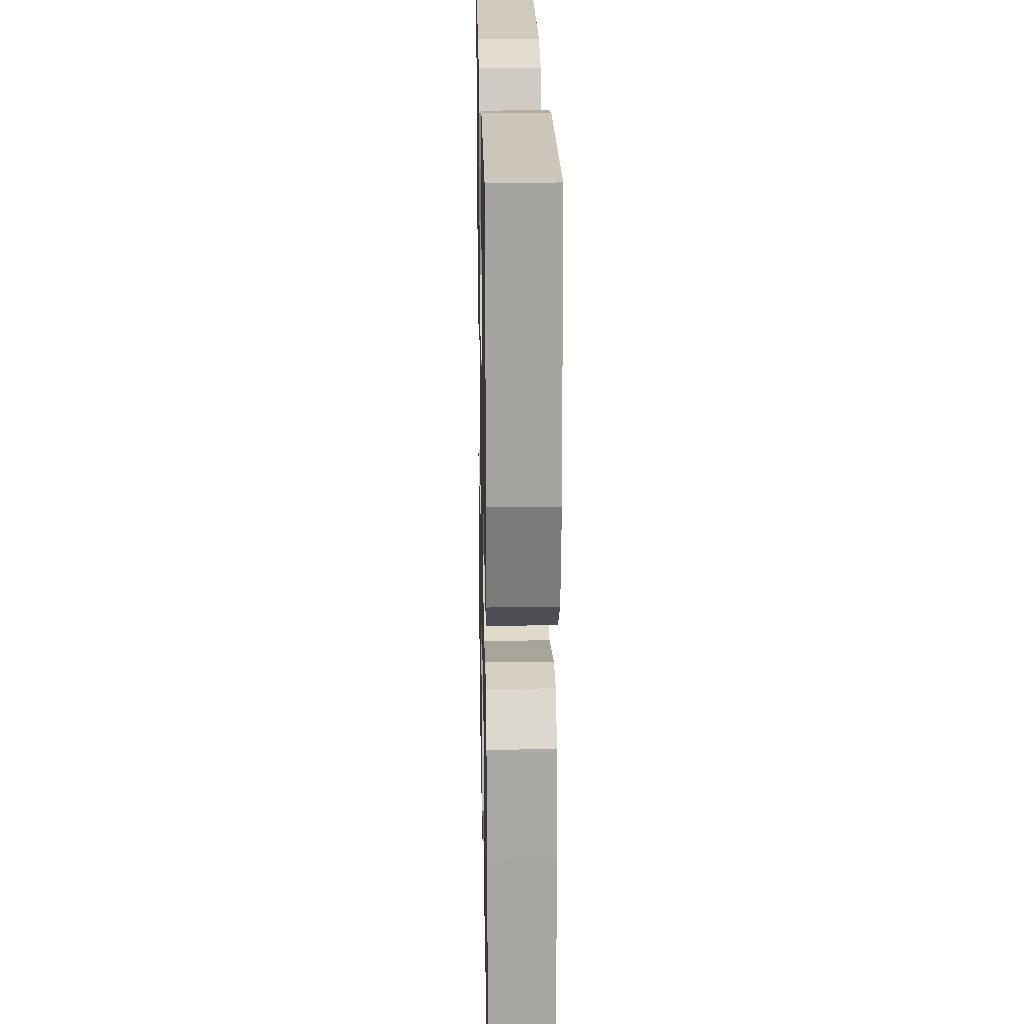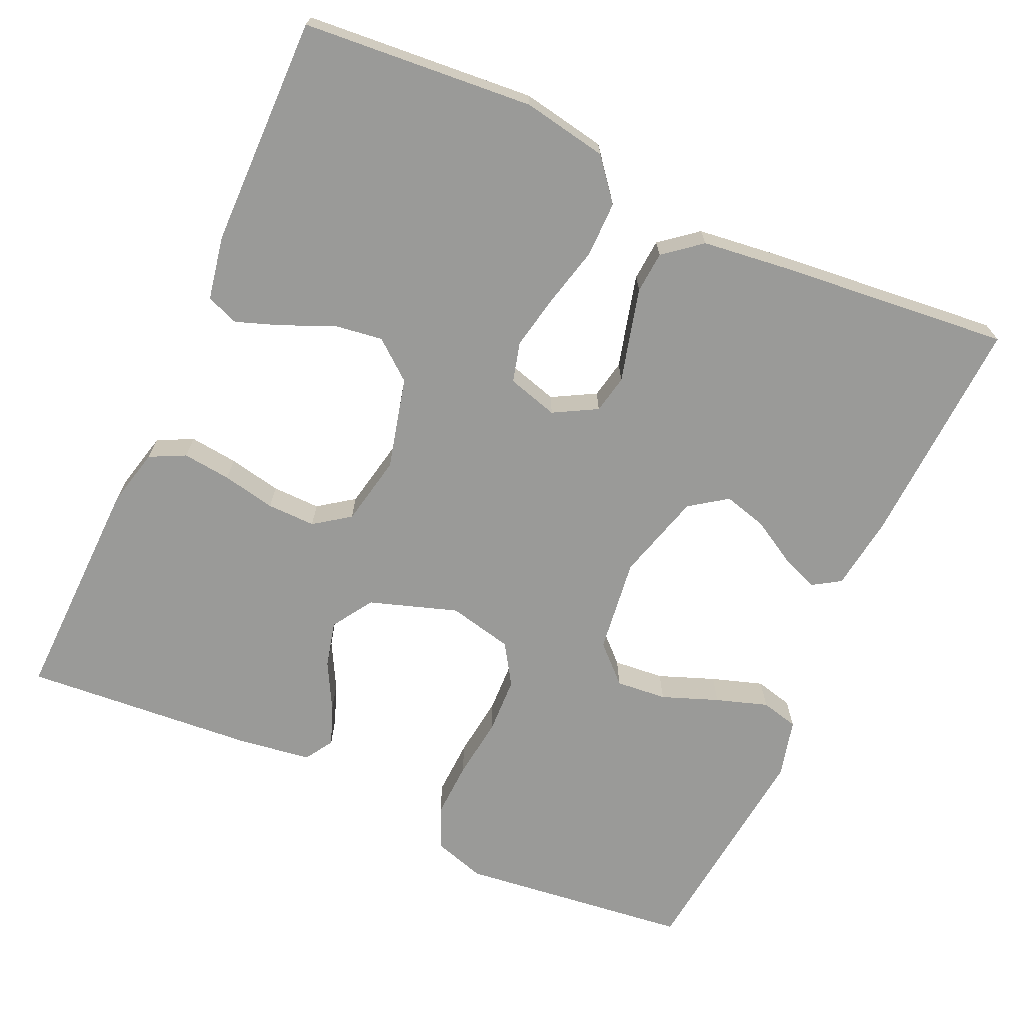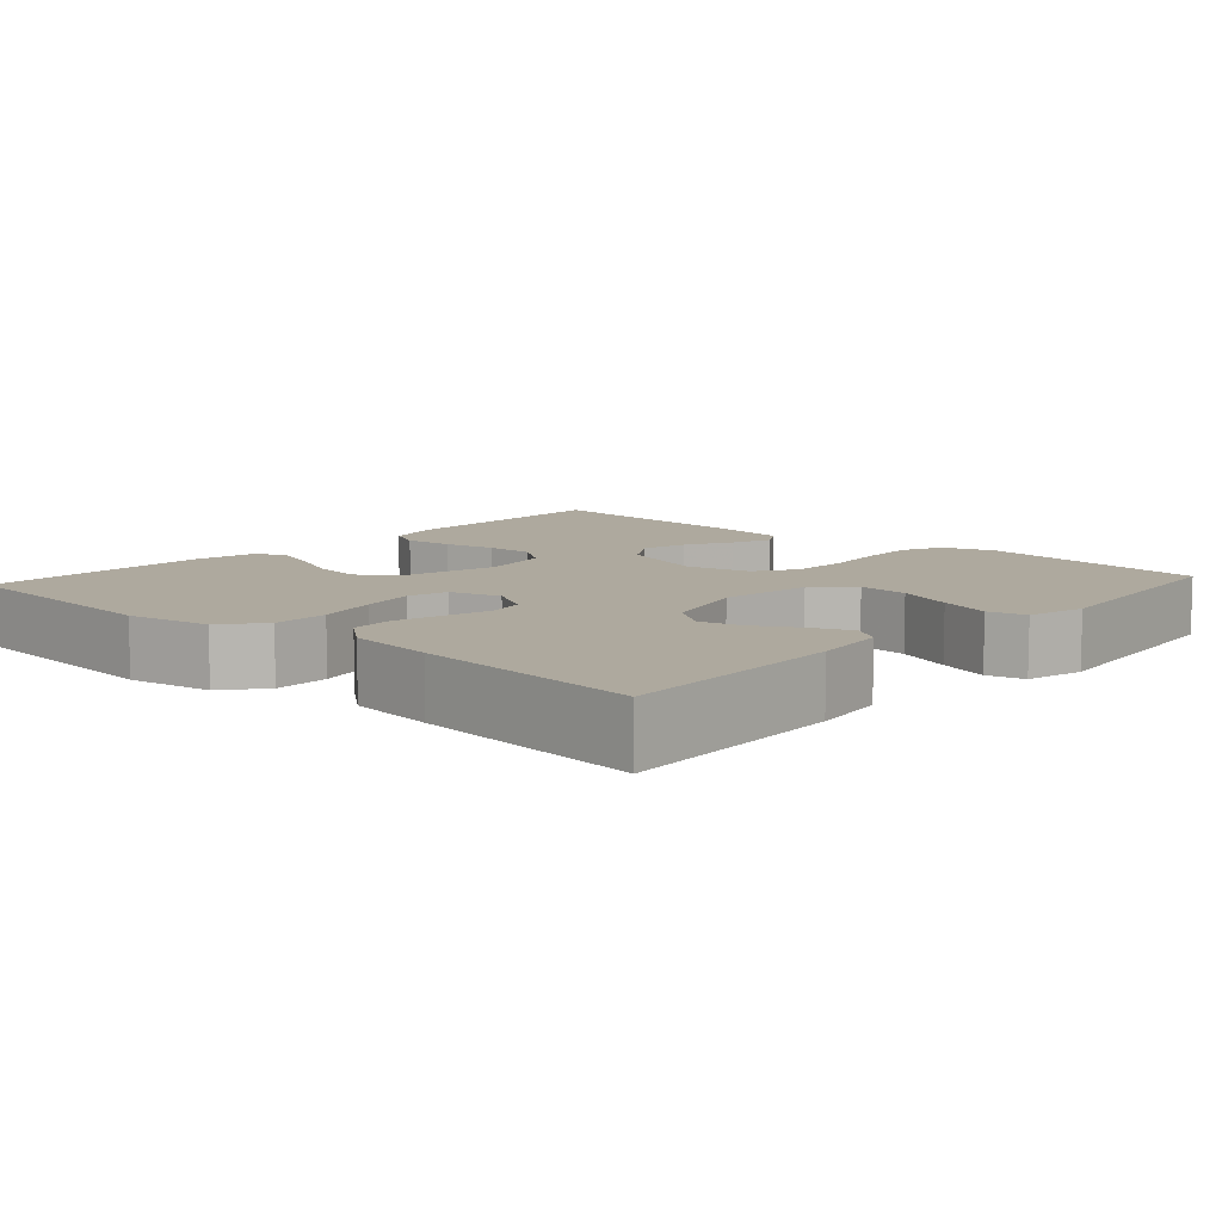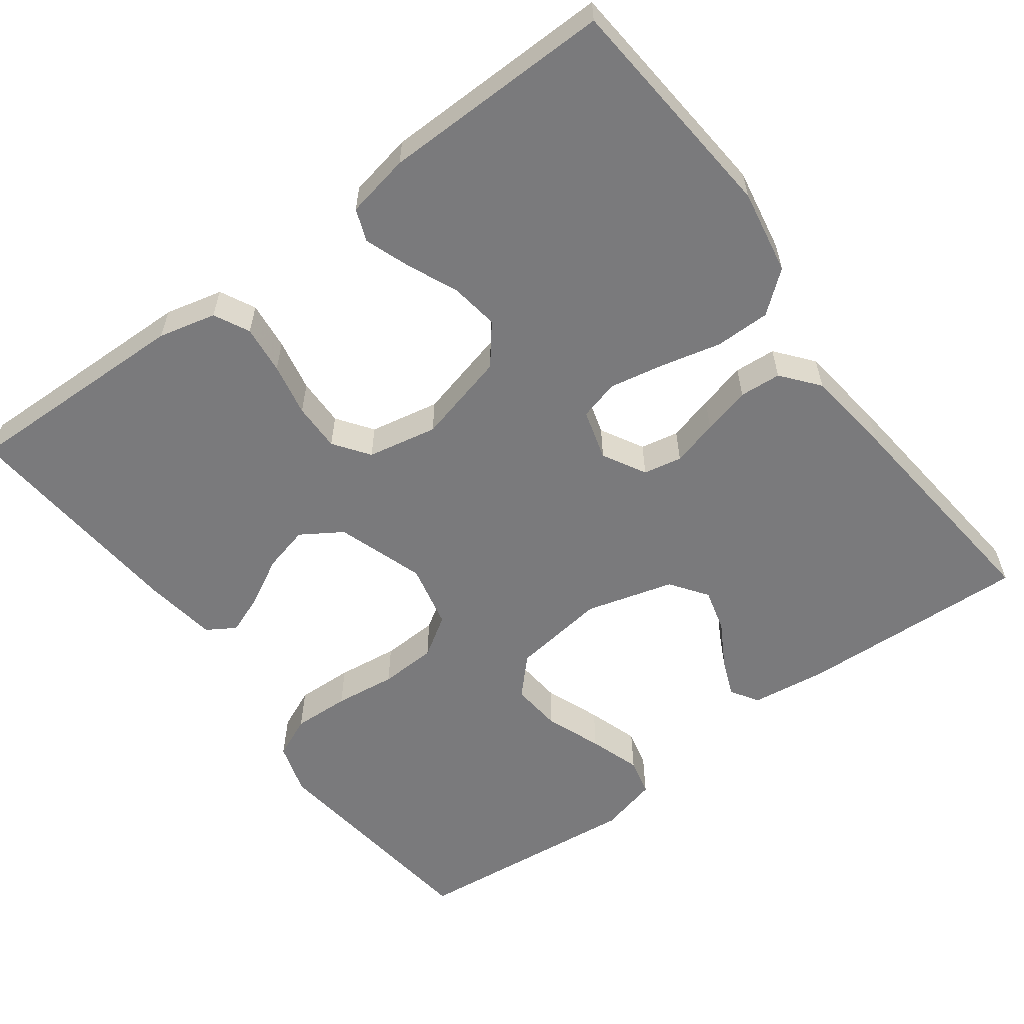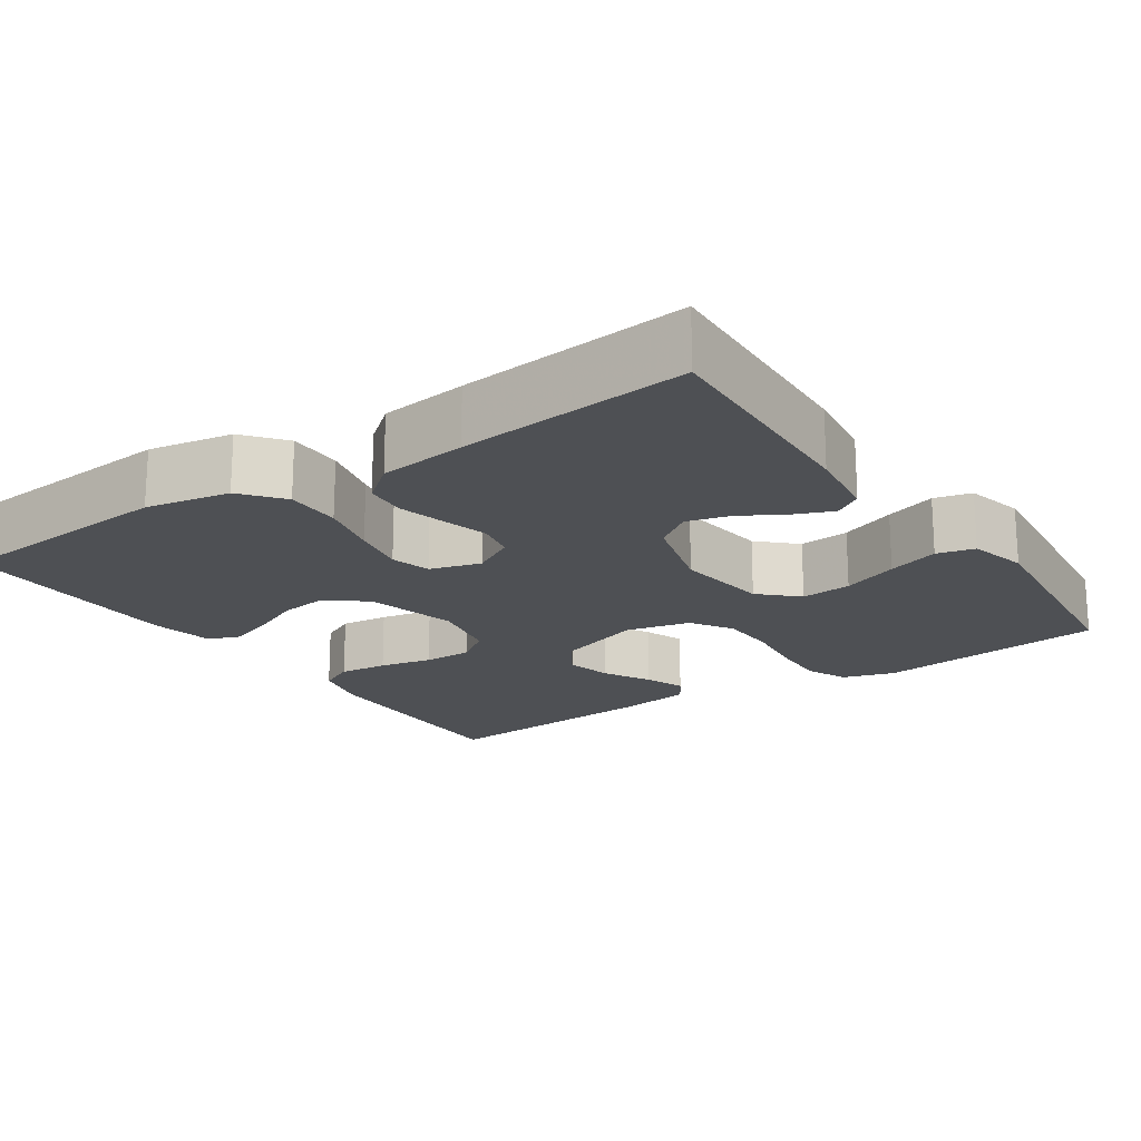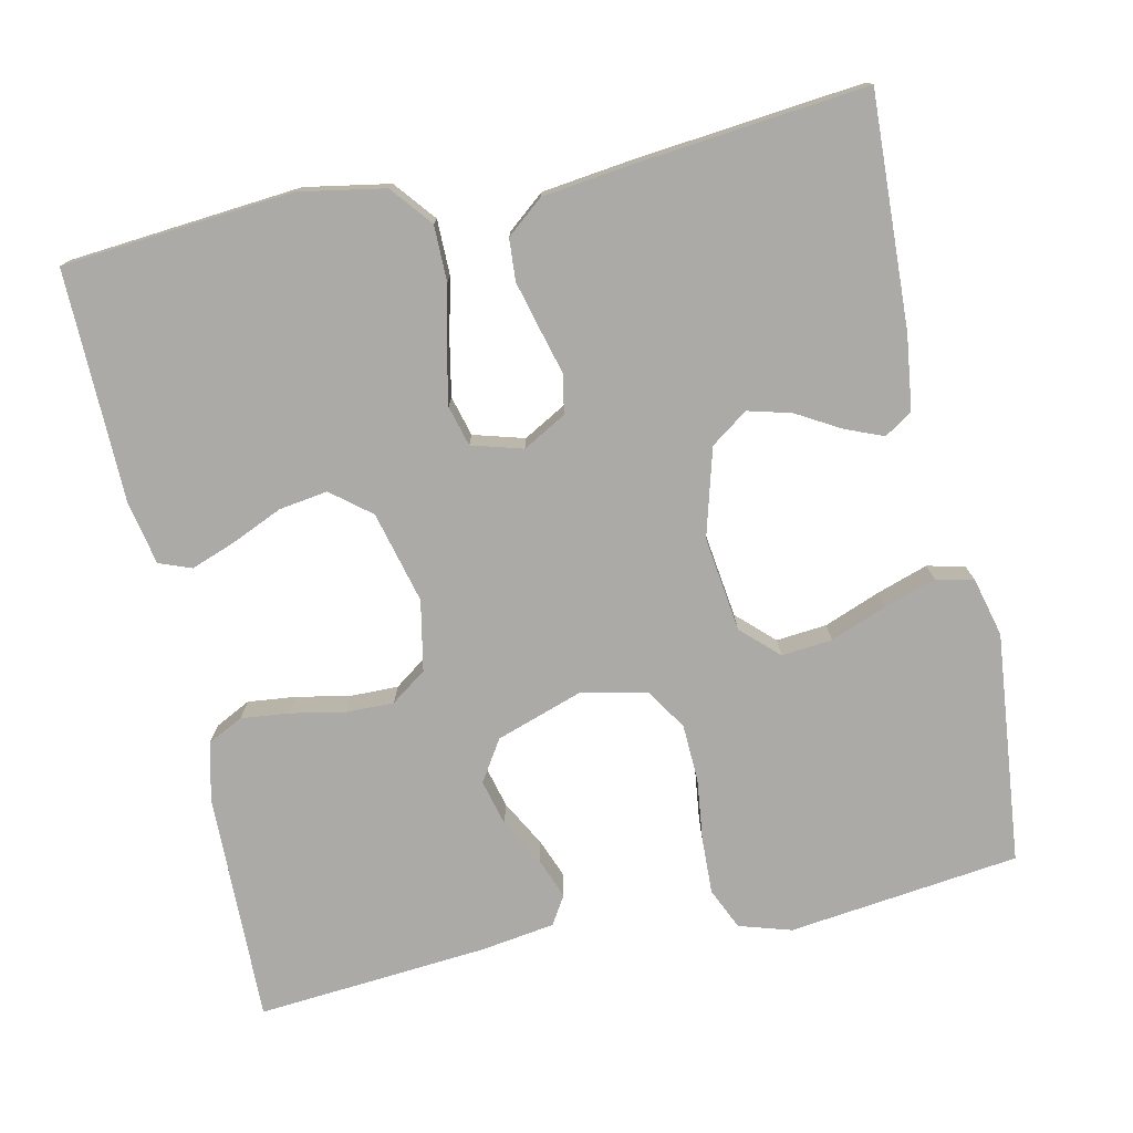
<metadata>
{"format":"obj","ext":"obj","renderer":"f3d","projection":"perspective","resolution":1024,"background":"white","views":[{"elev":21.7,"azim":88.8,"up":"+Z"},{"elev":-69.2,"azim":65.6,"up":"+Y"},{"elev":9.1,"azim":132.1,"up":"+Y"},{"elev":-58.2,"azim":36.6,"up":"+Y"},{"elev":-19.0,"azim":124.1,"up":"+Y"},{"elev":-76.0,"azim":102.4,"up":"+Y"}]}
</metadata>
<code>
v -0.5 0.07 0.5
v -0.2 0.07 0.493
v -0.125 0.07 0.475
v -0.102 0.07 0.429
v -0.109 0.07 0.366
v -0.123 0.07 0.297
v -0.124 0.07 0.234
v -0.091 0.07 0.188
v 0 0.07 0.17
v 0.119 0.07 0.2
v 0.16 0.07 0.251
v 0.151 0.07 0.314
v 0.122 0.07 0.38
v 0.101 0.07 0.438
v 0.117 0.07 0.48
v 0.2 0.07 0.496
v 0.5 0.07 0.5
v 0.525 0.07 0.2
v 0.505 0.07 0.09
v 0.452 0.07 0.047
v 0.38 0.07 0.047
v 0.302 0.07 0.066
v 0.231 0.07 0.08
v 0.179 0.07 0.066
v 0.16 0.07 0
v 0.191 0.07 -0.056
v 0.241 0.07 -0.066
v 0.301 0.07 -0.05
v 0.363 0.07 -0.034
v 0.417 0.07 -0.038
v 0.456 0.07 -0.086
v 0.47 0.07 -0.2
v 0.5 0.07 -0.5
v 0.2 0.07 -0.486
v 0.103 0.07 -0.473
v 0.08 0.07 -0.437
v 0.1 0.07 -0.388
v 0.133 0.07 -0.331
v 0.148 0.07 -0.275
v 0.114 0.07 -0.227
v 0 0.07 -0.195
v -0.123 0.07 -0.211
v -0.168 0.07 -0.258
v -0.162 0.07 -0.324
v -0.134 0.07 -0.397
v -0.112 0.07 -0.464
v -0.124 0.07 -0.513
v -0.2 0.07 -0.532
v -0.5 0.07 -0.5
v -0.536 0.07 -0.2
v -0.515 0.07 -0.132
v -0.461 0.07 -0.108
v -0.387 0.07 -0.111
v -0.307 0.07 -0.121
v -0.233 0.07 -0.118
v -0.18 0.07 -0.084
v -0.161 0.07 0
v -0.199 0.07 0.114
v -0.252 0.07 0.148
v -0.312 0.07 0.133
v -0.373 0.07 0.1
v -0.425 0.07 0.08
v -0.462 0.07 0.103
v -0.476 0.07 0.2
v -0.5 0 0.5
v -0.2 0 0.493
v -0.125 0 0.475
v -0.102 0 0.429
v -0.109 0 0.366
v -0.123 0 0.297
v -0.124 0 0.234
v -0.091 0 0.188
v 0 0 0.17
v 0.119 0 0.2
v 0.16 0 0.251
v 0.151 0 0.314
v 0.122 0 0.38
v 0.101 0 0.438
v 0.117 0 0.48
v 0.2 0 0.496
v 0.5 0 0.5
v 0.525 0 0.2
v 0.505 0 0.09
v 0.452 0 0.047
v 0.38 0 0.047
v 0.302 0 0.066
v 0.231 0 0.08
v 0.179 0 0.066
v 0.16 0 0
v 0.191 0 -0.056
v 0.241 0 -0.066
v 0.301 0 -0.05
v 0.363 0 -0.034
v 0.417 0 -0.038
v 0.456 0 -0.086
v 0.47 0 -0.2
v 0.5 0 -0.5
v 0.2 0 -0.486
v 0.103 0 -0.473
v 0.08 0 -0.437
v 0.1 0 -0.388
v 0.133 0 -0.331
v 0.148 0 -0.275
v 0.114 0 -0.227
v 0 0 -0.195
v -0.123 0 -0.211
v -0.168 0 -0.258
v -0.162 0 -0.324
v -0.134 0 -0.397
v -0.112 0 -0.464
v -0.124 0 -0.513
v -0.2 0 -0.532
v -0.5 0 -0.5
v -0.536 0 -0.2
v -0.515 0 -0.132
v -0.461 0 -0.108
v -0.387 0 -0.111
v -0.307 0 -0.121
v -0.233 0 -0.118
v -0.18 0 -0.084
v -0.161 0 0
v -0.199 0 0.114
v -0.252 0 0.148
v -0.312 0 0.133
v -0.373 0 0.1
v -0.425 0 0.08
v -0.462 0 0.103
v -0.476 0 0.2
f 60 61 62 63
f 59 60 63 64
f 51 52 53 54
f 51 54 55
f 50 51 55
f 49 50 55
f 48 49 55 56
f 44 45 46 47
f 44 47 48
f 43 44 48
f 35 36 37 38
f 35 38 39
f 34 35 39
f 33 34 39
f 32 33 39 40
f 27 28 29 30
f 27 30 31 32
f 19 20 21 22
f 19 22 23
f 18 19 23
f 17 18 23 24
f 12 13 14 15
f 12 15 16 17
f 3 4 5 6
f 3 6 7
f 2 3 7
f 59 64 1 2
f 58 59 2 7
f 57 58 7 8
f 43 48 56 57
f 42 43 57 8
f 41 42 8 9
f 40 41 9 10
f 26 27 32 40
f 25 26 40
f 25 40 10 11
f 24 25 11
f 17 24 11
f 11 12 17
f 127 126 125 124
f 128 127 124 123
f 118 117 116 115
f 119 118 115
f 119 115 114
f 119 114 113
f 120 119 113 112
f 111 110 109 108
f 112 111 108
f 112 108 107
f 102 101 100 99
f 103 102 99
f 103 99 98
f 103 98 97
f 104 103 97 96
f 94 93 92 91
f 96 95 94 91
f 86 85 84 83
f 87 86 83
f 87 83 82
f 88 87 82 81
f 79 78 77 76
f 81 80 79 76
f 70 69 68 67
f 71 70 67
f 71 67 66
f 66 65 128 123
f 71 66 123 122
f 72 71 122 121
f 121 120 112 107
f 72 121 107 106
f 73 72 106 105
f 74 73 105 104
f 104 96 91 90
f 104 90 89
f 75 74 104 89
f 75 89 88
f 75 88 81
f 81 76 75
f 1 65 66 2
f 2 66 67 3
f 3 67 68 4
f 4 68 69 5
f 5 69 70 6
f 6 70 71 7
f 7 71 72 8
f 8 72 73 9
f 9 73 74 10
f 10 74 75 11
f 11 75 76 12
f 12 76 77 13
f 13 77 78 14
f 14 78 79 15
f 15 79 80 16
f 16 80 81 17
f 17 81 82 18
f 18 82 83 19
f 19 83 84 20
f 20 84 85 21
f 21 85 86 22
f 22 86 87 23
f 23 87 88 24
f 24 88 89 25
f 25 89 90 26
f 26 90 91 27
f 27 91 92 28
f 28 92 93 29
f 29 93 94 30
f 30 94 95 31
f 31 95 96 32
f 32 96 97 33
f 33 97 98 34
f 34 98 99 35
f 35 99 100 36
f 36 100 101 37
f 37 101 102 38
f 38 102 103 39
f 39 103 104 40
f 40 104 105 41
f 41 105 106 42
f 42 106 107 43
f 43 107 108 44
f 44 108 109 45
f 45 109 110 46
f 46 110 111 47
f 47 111 112 48
f 48 112 113 49
f 49 113 114 50
f 50 114 115 51
f 51 115 116 52
f 52 116 117 53
f 53 117 118 54
f 54 118 119 55
f 55 119 120 56
f 56 120 121 57
f 57 121 122 58
f 58 122 123 59
f 59 123 124 60
f 60 124 125 61
f 61 125 126 62
f 62 126 127 63
f 63 127 128 64
f 64 128 65 1

</code>
